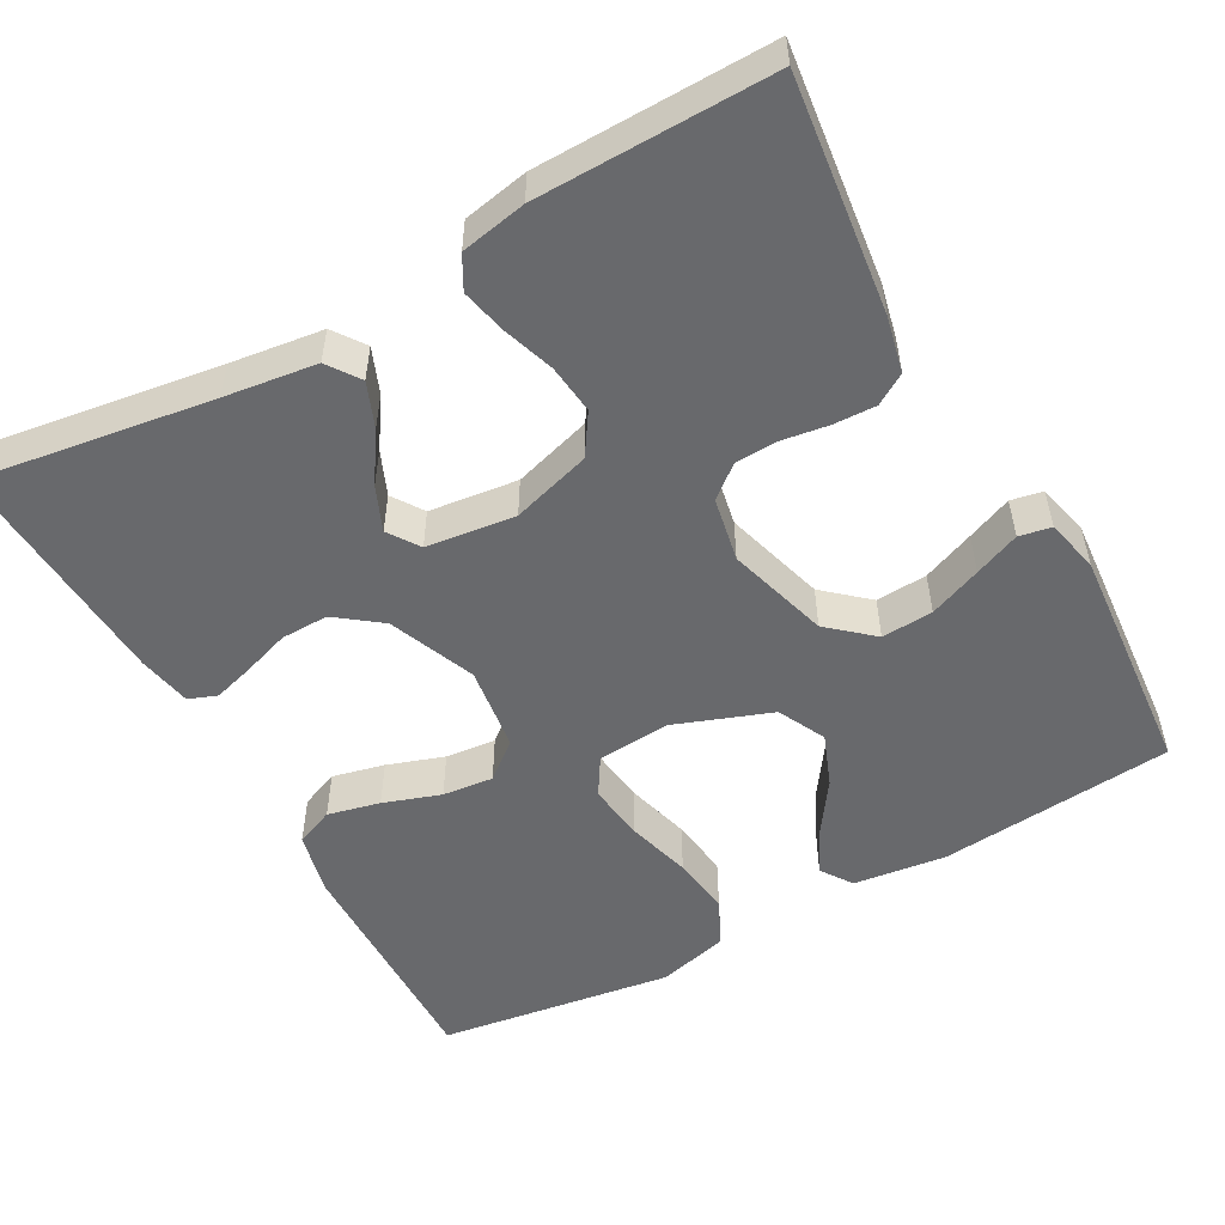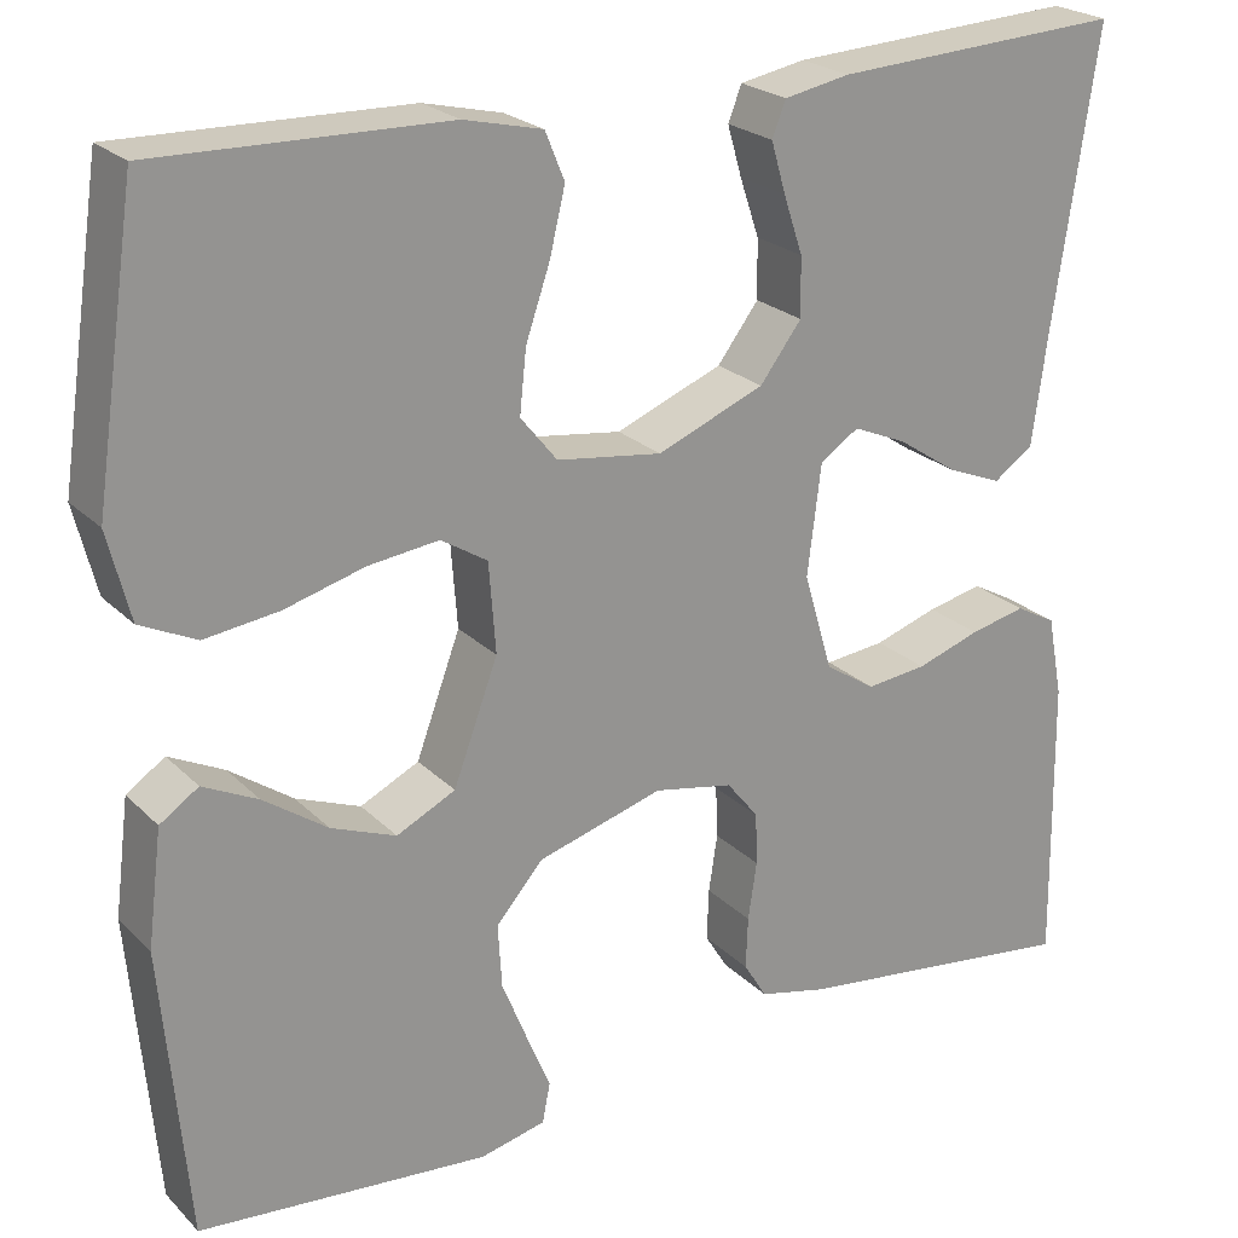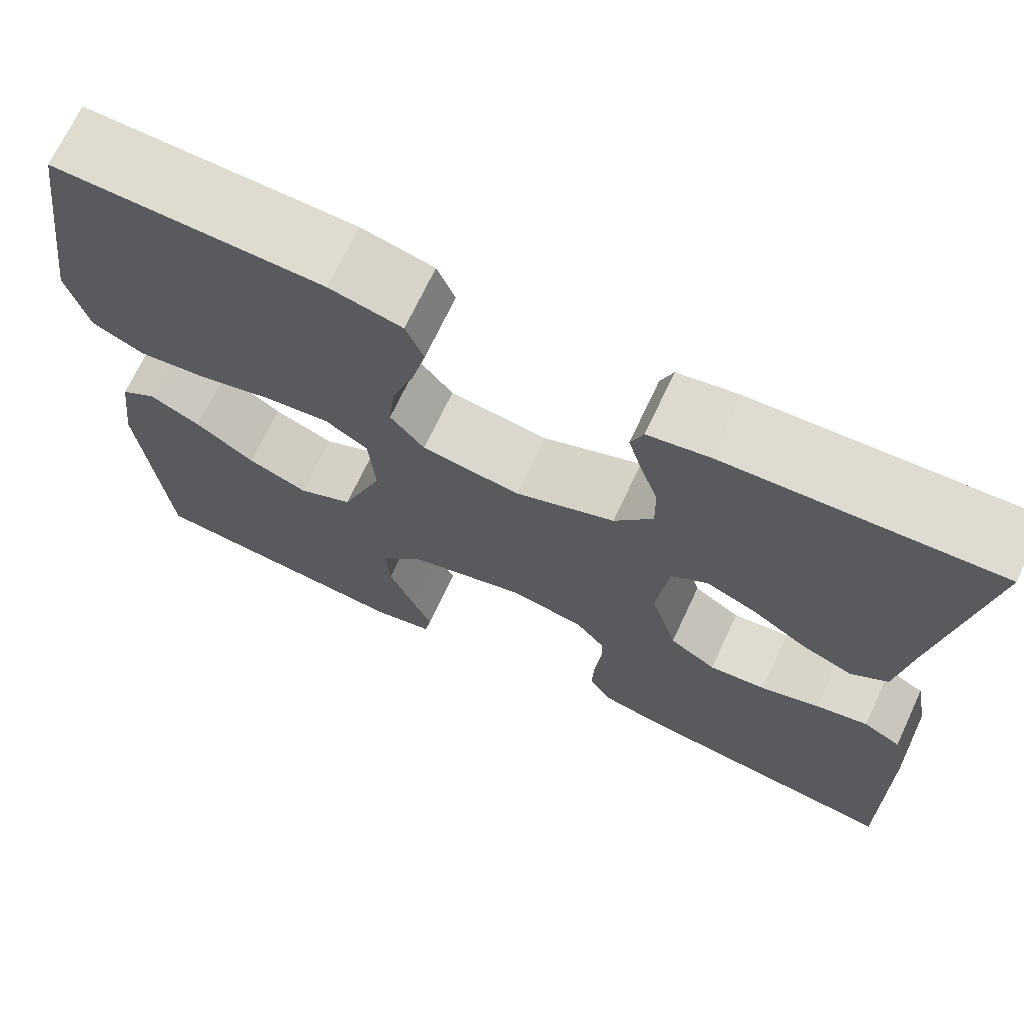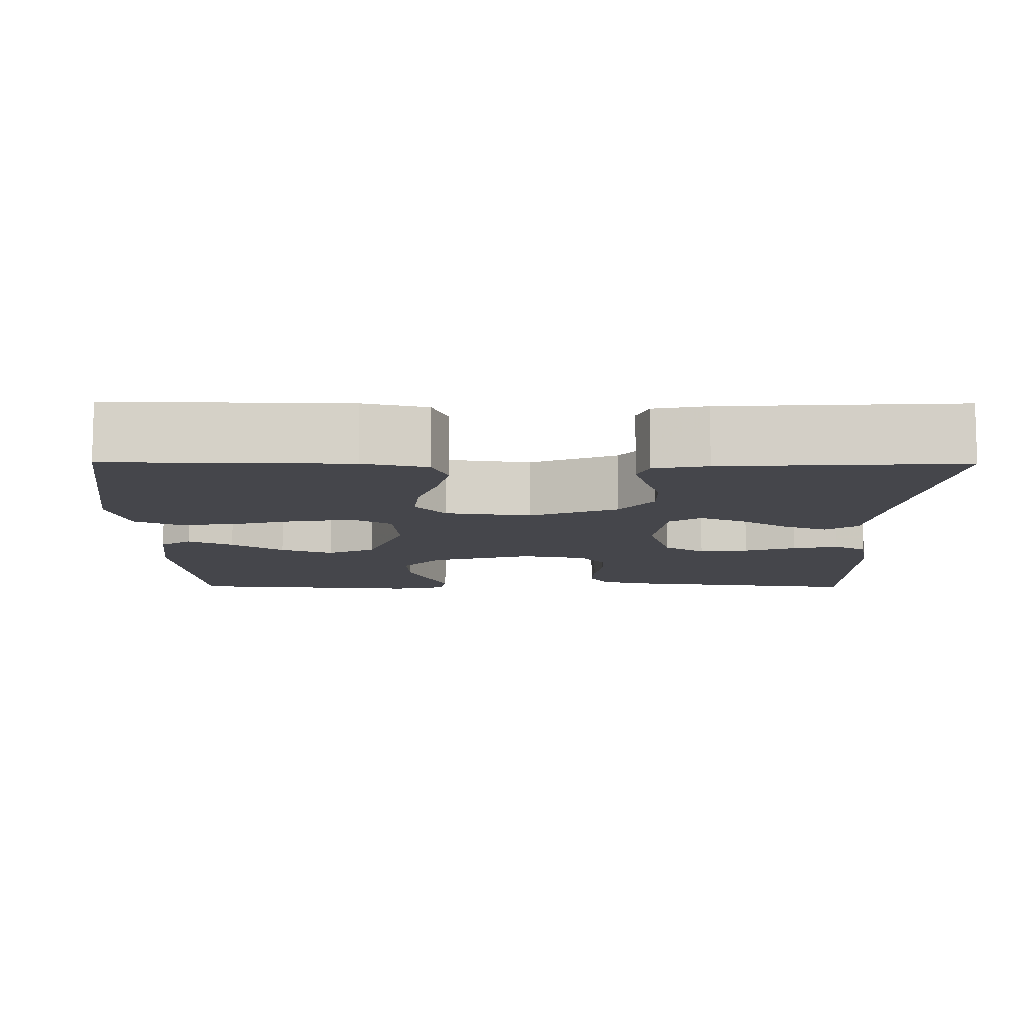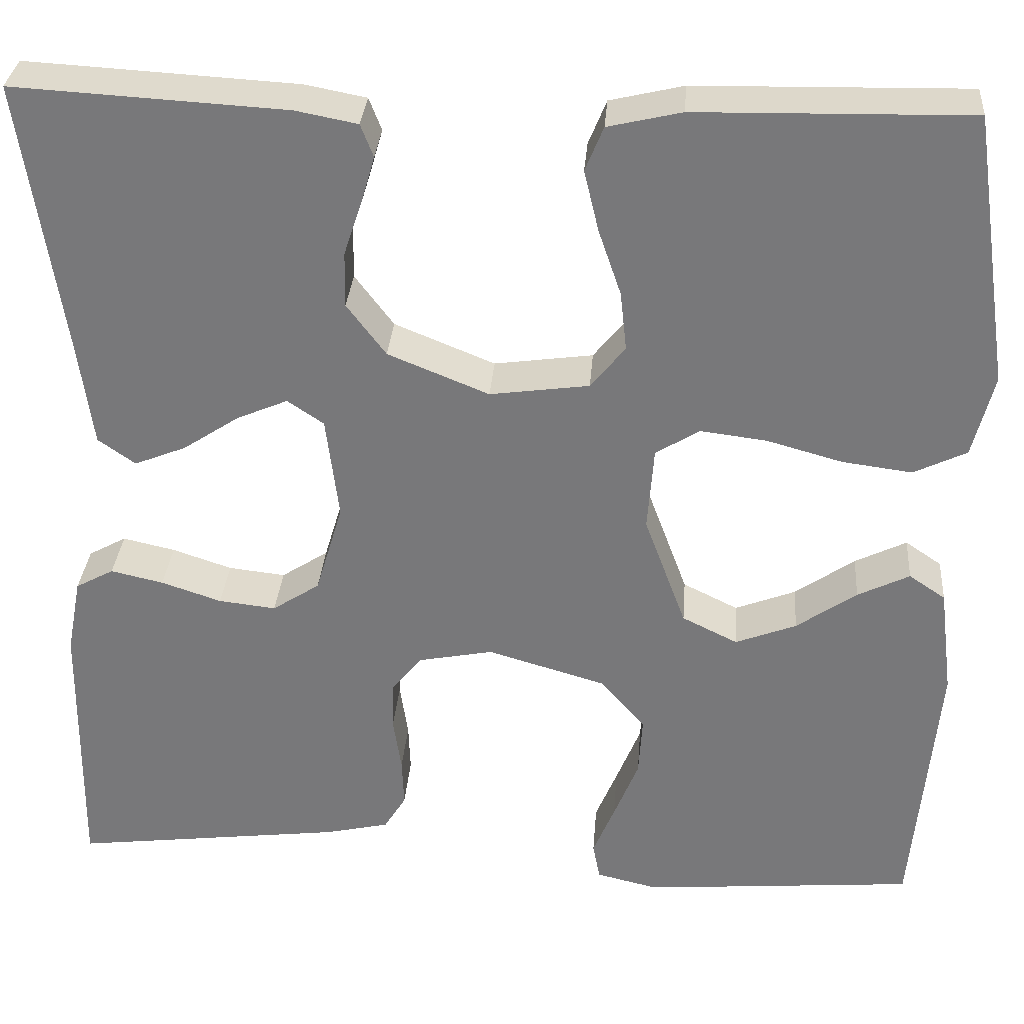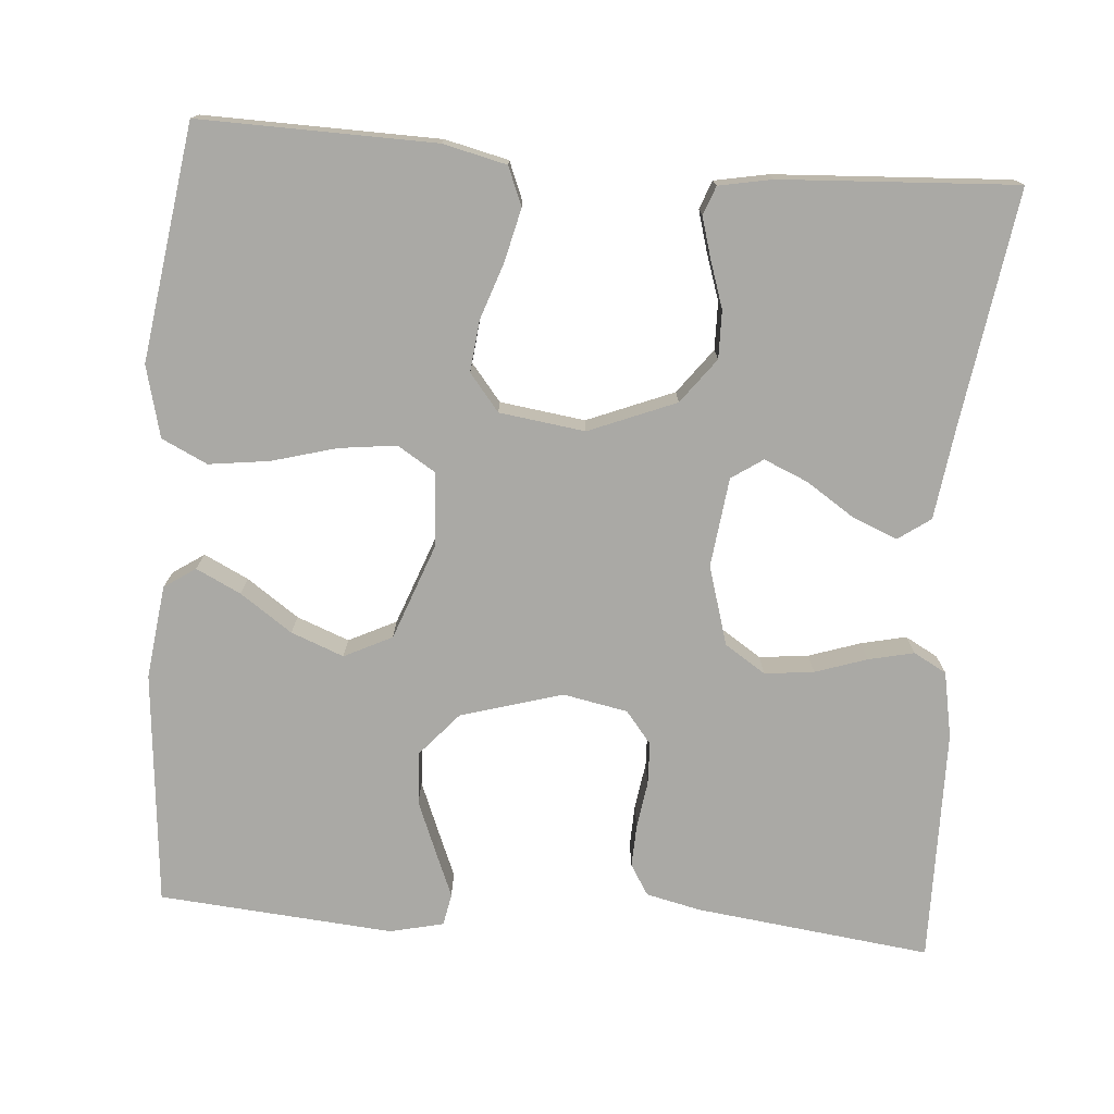
<metadata>
{"format":"obj","ext":"obj","renderer":"f3d","projection":"perspective","resolution":1024,"background":"white","views":[{"elev":-52.7,"azim":119.1,"up":"+Y"},{"elev":23.1,"azim":-32.3,"up":"+Z"},{"elev":70.1,"azim":25.1,"up":"+Z"},{"elev":-10.1,"azim":-0.5,"up":"+Y"},{"elev":31.9,"azim":-175.6,"up":"+Z"},{"elev":-75.3,"azim":-4.5,"up":"+Y"}]}
</metadata>
<code>
v -0.5 0.07 0.5
v -0.2 0.07 0.494
v -0.119 0.07 0.475
v -0.099 0.07 0.426
v -0.115 0.07 0.359
v -0.14 0.07 0.286
v -0.147 0.07 0.221
v -0.109 0.07 0.174
v 0 0.07 0.159
v 0.111 0.07 0.204
v 0.154 0.07 0.261
v 0.153 0.07 0.322
v 0.133 0.07 0.382
v 0.118 0.07 0.434
v 0.132 0.07 0.47
v 0.2 0.07 0.483
v 0.5 0.07 0.5
v 0.455 0.07 0.2
v 0.439 0.07 0.082
v 0.398 0.07 0.053
v 0.341 0.07 0.076
v 0.279 0.07 0.117
v 0.223 0.07 0.141
v 0.183 0.07 0.114
v 0.169 0.07 0
v 0.199 0.07 -0.101
v 0.251 0.07 -0.135
v 0.314 0.07 -0.128
v 0.38 0.07 -0.106
v 0.438 0.07 -0.093
v 0.48 0.07 -0.116
v 0.496 0.07 -0.2
v 0.5 0.07 -0.5
v 0.2 0.07 -0.463
v 0.13 0.07 -0.447
v 0.106 0.07 -0.408
v 0.108 0.07 -0.354
v 0.117 0.07 -0.294
v 0.115 0.07 -0.24
v 0.082 0.07 -0.199
v 0 0.07 -0.183
v -0.13 0.07 -0.221
v -0.179 0.07 -0.277
v -0.175 0.07 -0.343
v -0.148 0.07 -0.41
v -0.124 0.07 -0.468
v -0.132 0.07 -0.509
v -0.2 0.07 -0.525
v -0.5 0.07 -0.5
v -0.527 0.07 -0.2
v -0.512 0.07 -0.081
v -0.472 0.07 -0.054
v -0.415 0.07 -0.082
v -0.349 0.07 -0.128
v -0.282 0.07 -0.154
v -0.221 0.07 -0.124
v -0.175 0.07 0
v -0.182 0.07 0.093
v -0.23 0.07 0.123
v -0.303 0.07 0.114
v -0.386 0.07 0.091
v -0.463 0.07 0.081
v -0.521 0.07 0.109
v -0.544 0.07 0.2
v -0.5 0 0.5
v -0.2 0 0.494
v -0.119 0 0.475
v -0.099 0 0.426
v -0.115 0 0.359
v -0.14 0 0.286
v -0.147 0 0.221
v -0.109 0 0.174
v 0 0 0.159
v 0.111 0 0.204
v 0.154 0 0.261
v 0.153 0 0.322
v 0.133 0 0.382
v 0.118 0 0.434
v 0.132 0 0.47
v 0.2 0 0.483
v 0.5 0 0.5
v 0.455 0 0.2
v 0.439 0 0.082
v 0.398 0 0.053
v 0.341 0 0.076
v 0.279 0 0.117
v 0.223 0 0.141
v 0.183 0 0.114
v 0.169 0 0
v 0.199 0 -0.101
v 0.251 0 -0.135
v 0.314 0 -0.128
v 0.38 0 -0.106
v 0.438 0 -0.093
v 0.48 0 -0.116
v 0.496 0 -0.2
v 0.5 0 -0.5
v 0.2 0 -0.463
v 0.13 0 -0.447
v 0.106 0 -0.408
v 0.108 0 -0.354
v 0.117 0 -0.294
v 0.115 0 -0.24
v 0.082 0 -0.199
v 0 0 -0.183
v -0.13 0 -0.221
v -0.179 0 -0.277
v -0.175 0 -0.343
v -0.148 0 -0.41
v -0.124 0 -0.468
v -0.132 0 -0.509
v -0.2 0 -0.525
v -0.5 0 -0.5
v -0.527 0 -0.2
v -0.512 0 -0.081
v -0.472 0 -0.054
v -0.415 0 -0.082
v -0.349 0 -0.128
v -0.282 0 -0.154
v -0.221 0 -0.124
v -0.175 0 0
v -0.182 0 0.093
v -0.23 0 0.123
v -0.303 0 0.114
v -0.386 0 0.091
v -0.463 0 0.081
v -0.521 0 0.109
v -0.544 0 0.2
f 60 61 62 63
f 59 60 63 64
f 51 52 53 54
f 51 54 55
f 50 51 55
f 49 50 55
f 48 49 55 56
f 45 46 47 48
f 44 45 48
f 43 44 48 56
f 35 36 37 38
f 35 38 39
f 34 35 39
f 33 34 39
f 32 33 39 40
f 28 29 30 31
f 27 28 31 32
f 19 20 21 22
f 18 19 22 23
f 17 18 23
f 16 17 23 24
f 12 13 14 15
f 12 15 16 24
f 3 4 5 6
f 1 2 3 6
f 59 64 1 6
f 58 59 6 7
f 57 58 7 8
f 42 43 56 57
f 41 42 57 8
f 27 32 40 41
f 26 27 41
f 25 26 41 8
f 11 12 24 25
f 10 11 25
f 9 10 25
f 8 9 25
f 127 126 125 124
f 128 127 124 123
f 118 117 116 115
f 119 118 115
f 119 115 114
f 119 114 113
f 120 119 113 112
f 112 111 110 109
f 112 109 108
f 120 112 108 107
f 102 101 100 99
f 103 102 99
f 103 99 98
f 103 98 97
f 104 103 97 96
f 95 94 93 92
f 96 95 92 91
f 86 85 84 83
f 87 86 83 82
f 87 82 81
f 88 87 81 80
f 79 78 77 76
f 88 80 79 76
f 70 69 68 67
f 70 67 66 65
f 70 65 128 123
f 71 70 123 122
f 72 71 122 121
f 121 120 107 106
f 72 121 106 105
f 105 104 96 91
f 105 91 90
f 72 105 90 89
f 89 88 76 75
f 89 75 74
f 89 74 73
f 89 73 72
f 1 65 66 2
f 2 66 67 3
f 3 67 68 4
f 4 68 69 5
f 5 69 70 6
f 6 70 71 7
f 7 71 72 8
f 8 72 73 9
f 9 73 74 10
f 10 74 75 11
f 11 75 76 12
f 12 76 77 13
f 13 77 78 14
f 14 78 79 15
f 15 79 80 16
f 16 80 81 17
f 17 81 82 18
f 18 82 83 19
f 19 83 84 20
f 20 84 85 21
f 21 85 86 22
f 22 86 87 23
f 23 87 88 24
f 24 88 89 25
f 25 89 90 26
f 26 90 91 27
f 27 91 92 28
f 28 92 93 29
f 29 93 94 30
f 30 94 95 31
f 31 95 96 32
f 32 96 97 33
f 33 97 98 34
f 34 98 99 35
f 35 99 100 36
f 36 100 101 37
f 37 101 102 38
f 38 102 103 39
f 39 103 104 40
f 40 104 105 41
f 41 105 106 42
f 42 106 107 43
f 43 107 108 44
f 44 108 109 45
f 45 109 110 46
f 46 110 111 47
f 47 111 112 48
f 48 112 113 49
f 49 113 114 50
f 50 114 115 51
f 51 115 116 52
f 52 116 117 53
f 53 117 118 54
f 54 118 119 55
f 55 119 120 56
f 56 120 121 57
f 57 121 122 58
f 58 122 123 59
f 59 123 124 60
f 60 124 125 61
f 61 125 126 62
f 62 126 127 63
f 63 127 128 64
f 64 128 65 1

</code>
